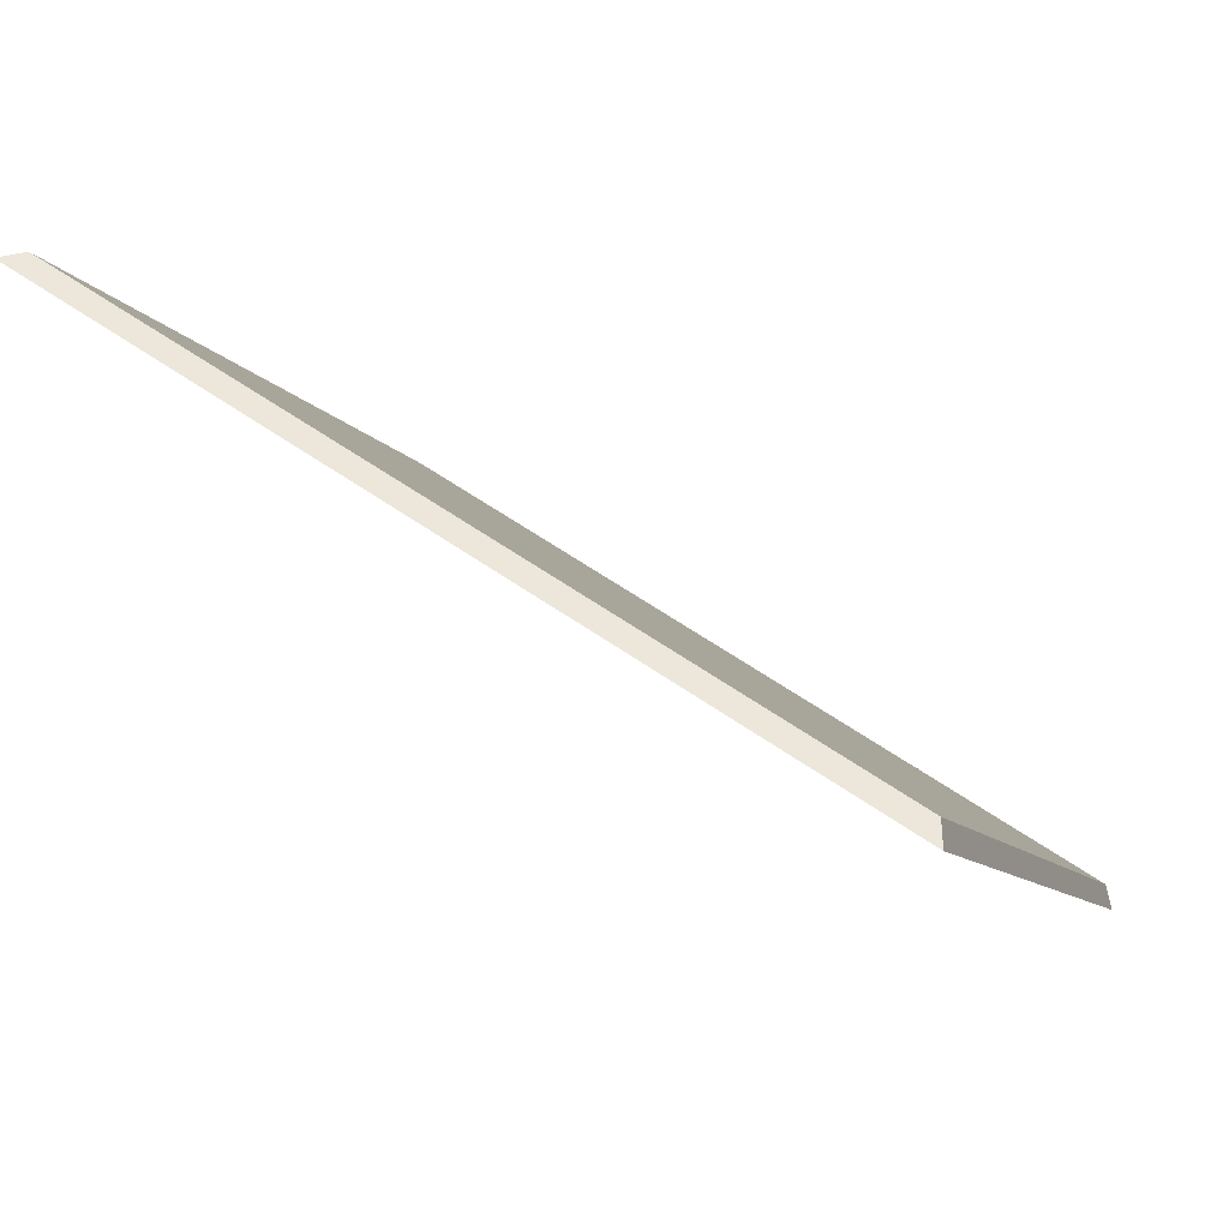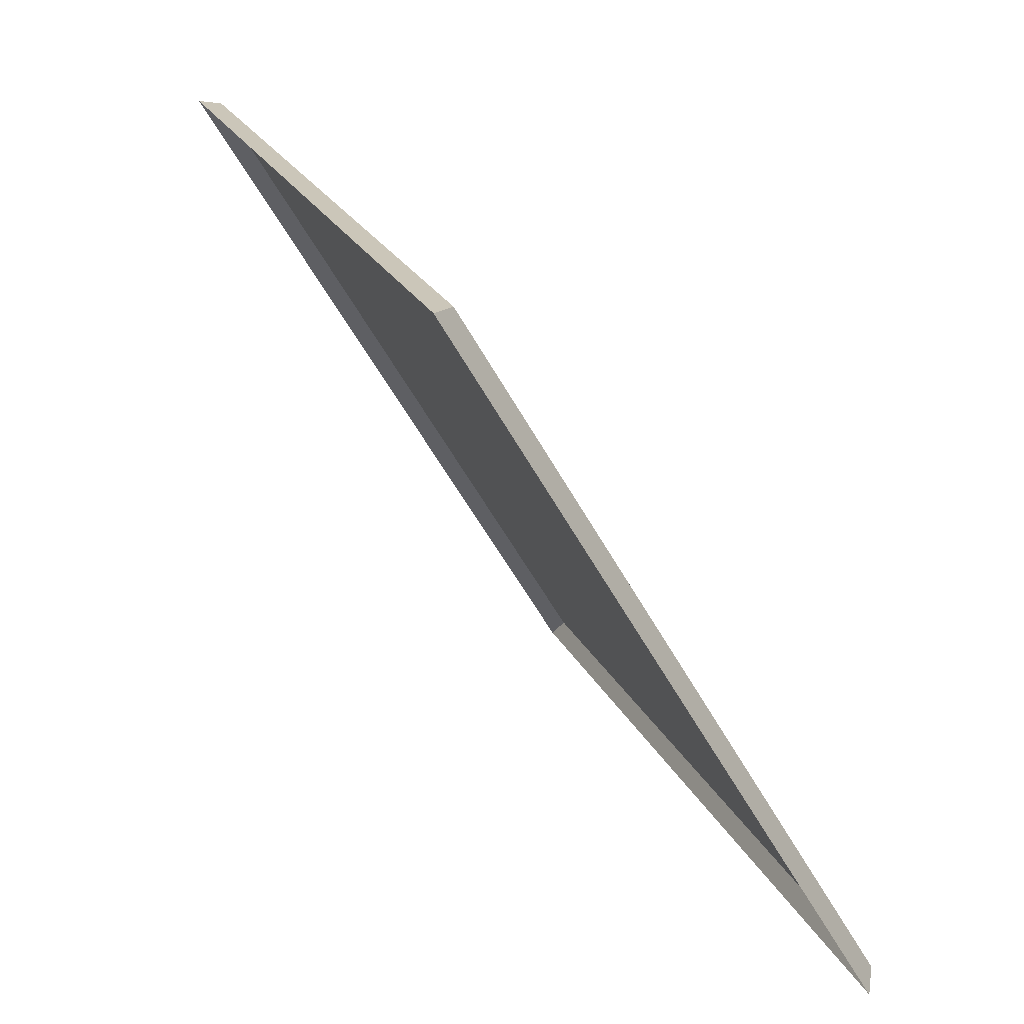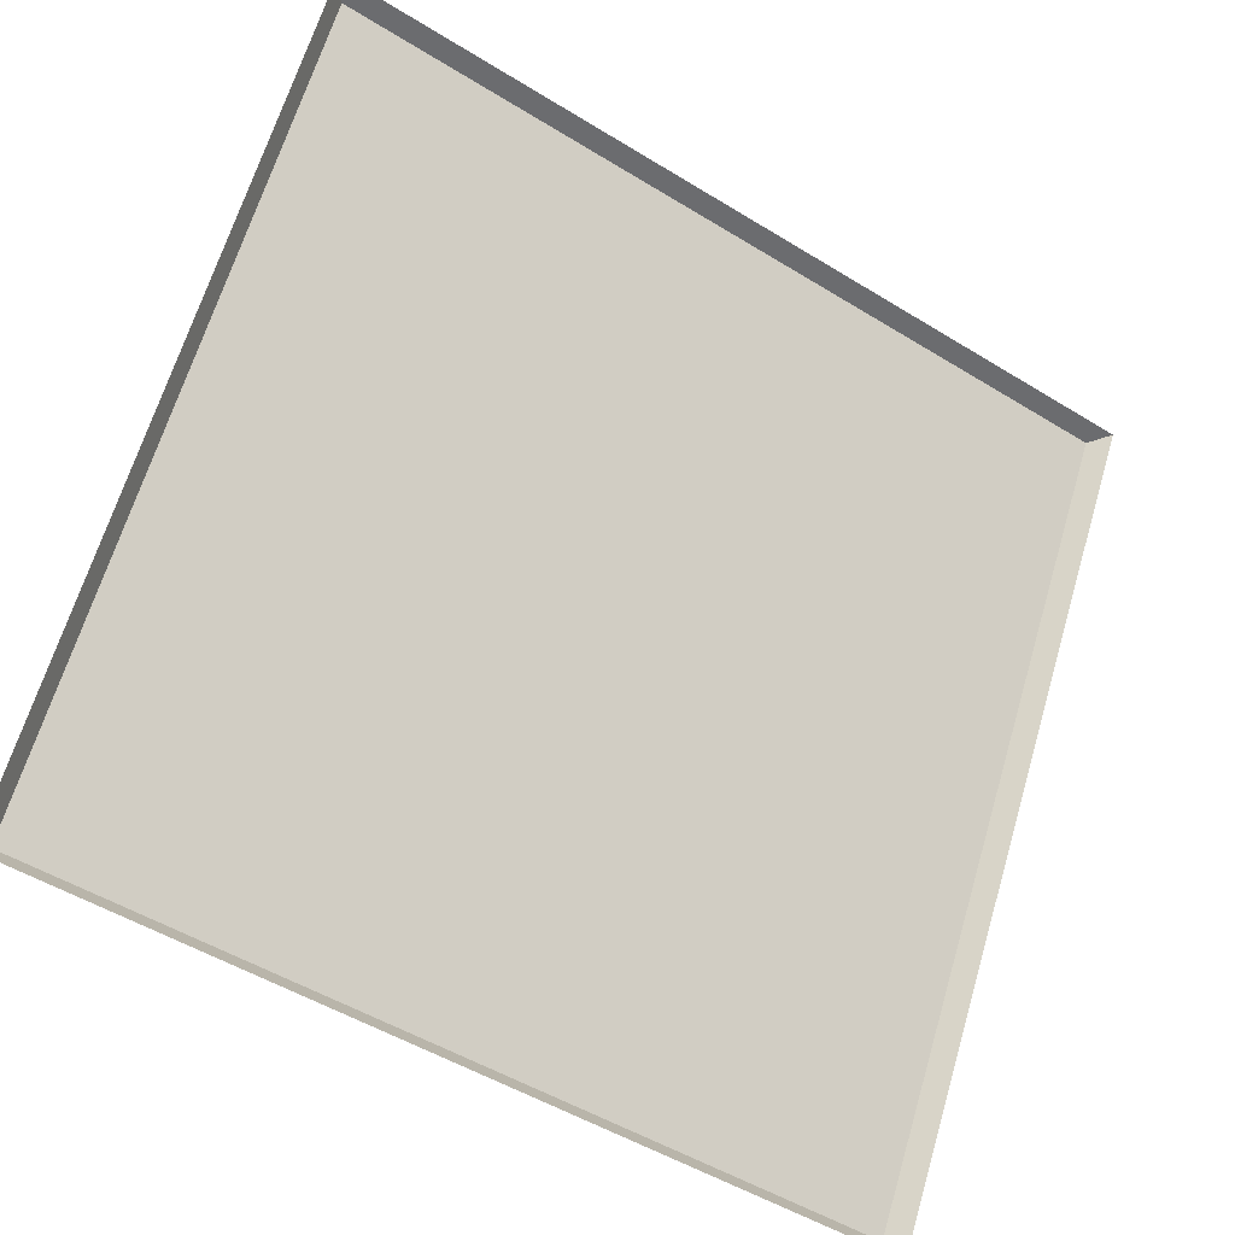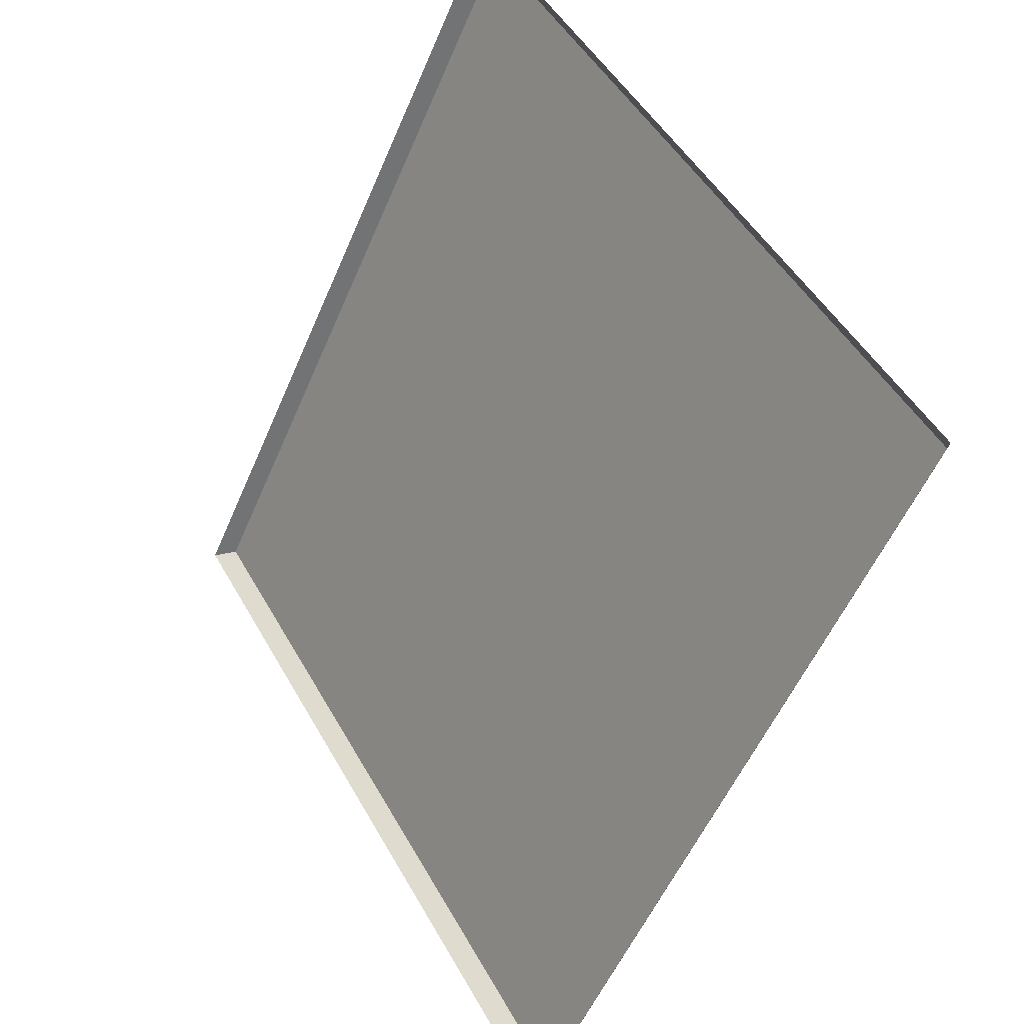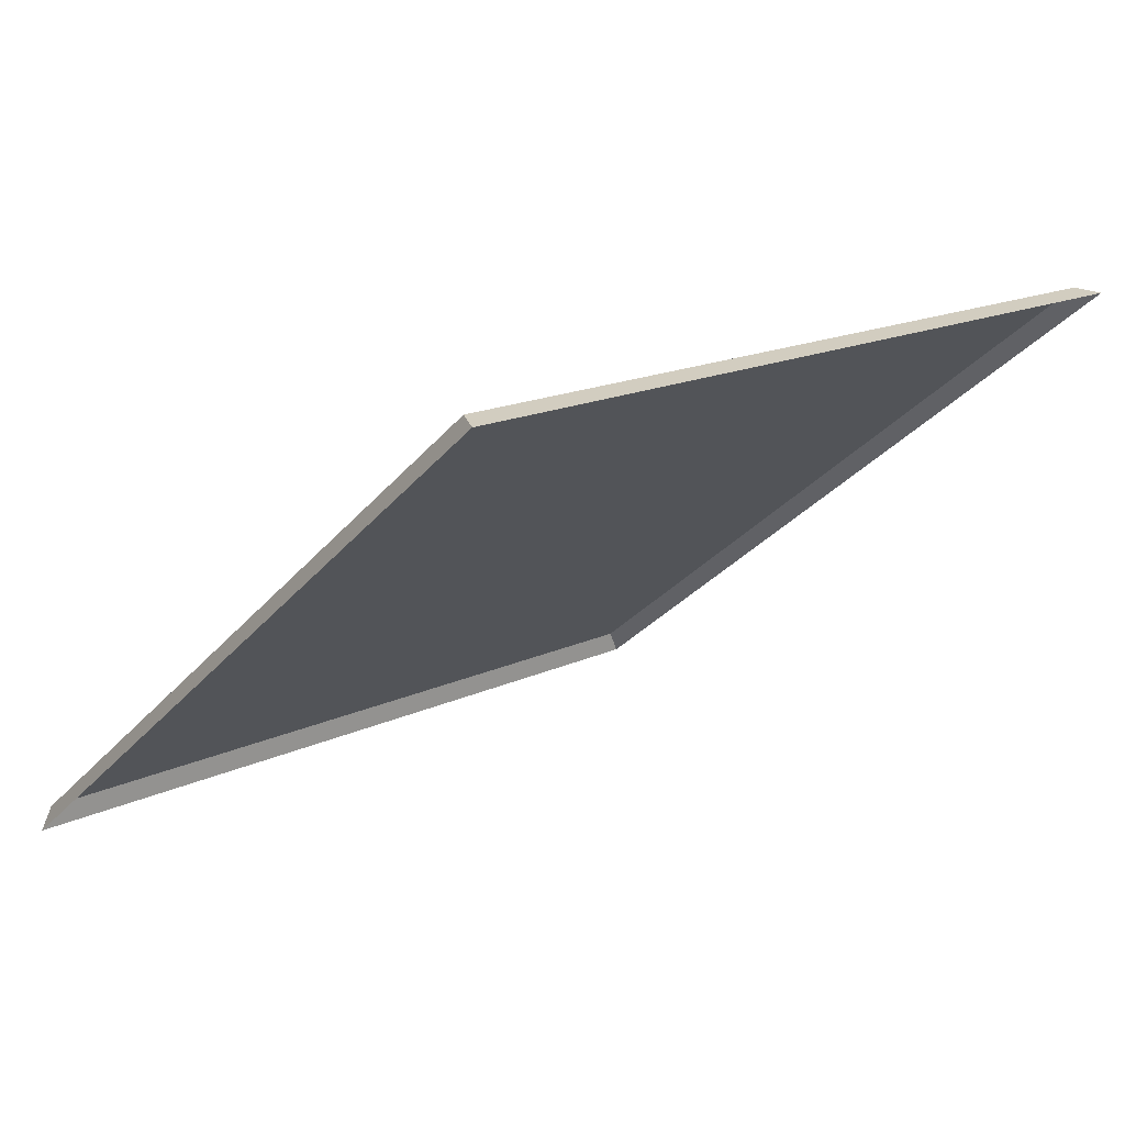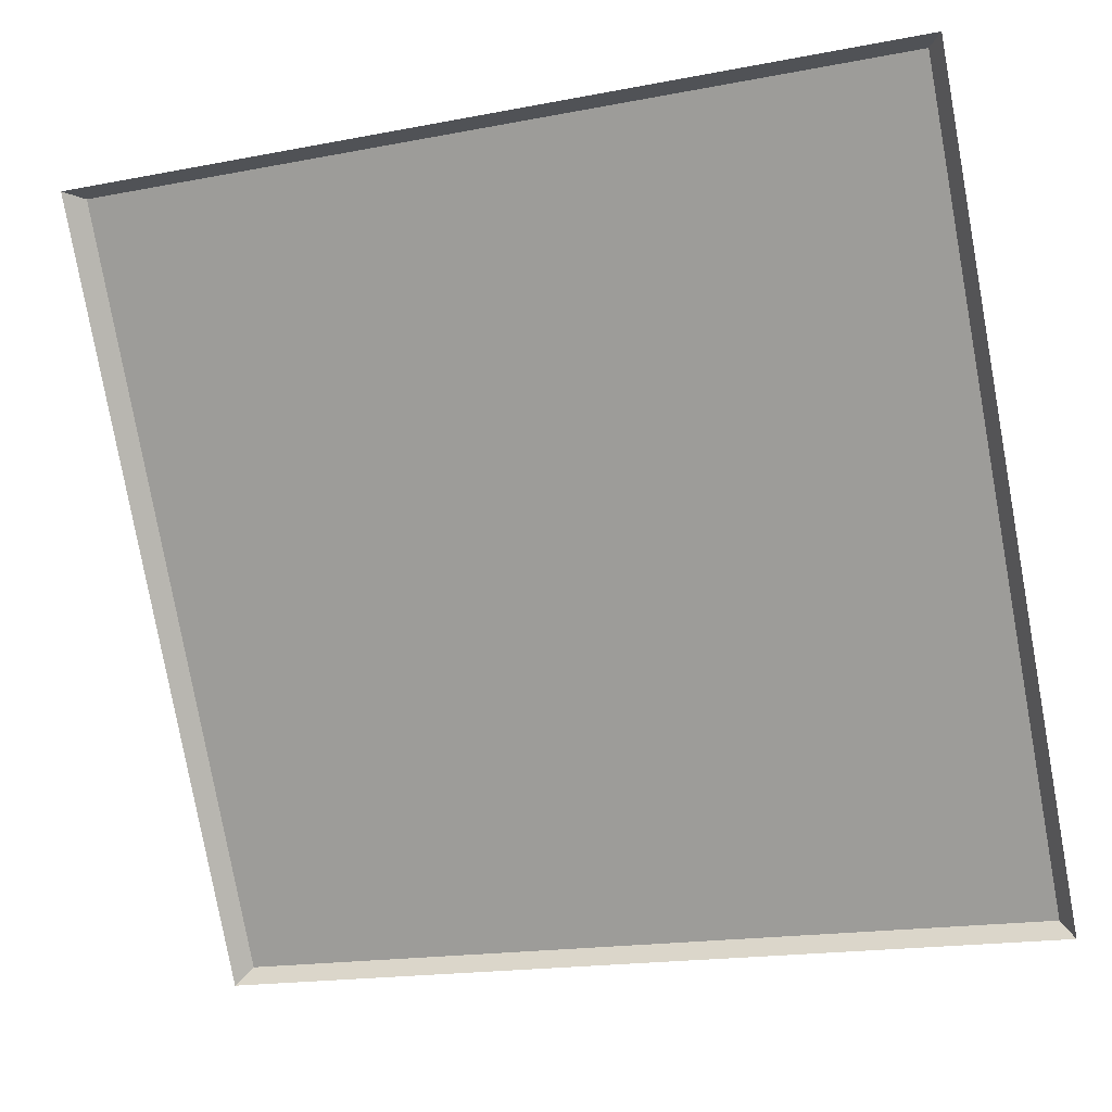
<metadata>
{"format":"obj","ext":"obj","renderer":"f3d","projection":"perspective","resolution":1024,"background":"white","views":[{"elev":55.6,"azim":36.9,"up":"+Z"},{"elev":21.7,"azim":70.7,"up":"+Z"},{"elev":-50.8,"azim":-33.9,"up":"+Z"},{"elev":-55.0,"azim":67.1,"up":"+Z"},{"elev":-31.0,"azim":57.5,"up":"+Y"},{"elev":-17.9,"azim":20.6,"up":"+Z"}]}
</metadata>
<code>
g ShadowCollision
v -5.028 1.865 -3.274
v -4.843 2.067 -3.209
v -4.843 0.1638 -3.719e-05
v -5.028 -0.08556 0.01407
v -5.028 2.847 -4.93
v -4.843 3.025 -4.824
v -4.843 4.93 -8.035
v -5.028 4.823 -8.261
v 4.843 3.025 -4.824
v 4.843 4.93 -8.035
v 5.028 4.823 -8.261
v 5.028 2.847 -4.93
v 5.028 1.885 -3.308
v 4.843 2.066 -3.206
v 5.028 -0.08555 0.01416
v 4.843 0.1638 3.91e-05
v 5.028 4.823 -8.261
v 4.843 4.93 -8.035
v -4.843 4.93 -8.035
v -5.028 4.823 -8.261
v -5.028 -0.08556 0.01407
v -4.843 0.1638 -3.719e-05
v 4.843 0.1638 3.91e-05
v 5.028 -0.08555 0.01416
v 4.843 2.066 -3.206
v -4.843 2.067 -3.209
v -4.843 3.025 -4.824
v 4.843 3.025 -4.824
v -4.843 3.025 -4.824
v -4.843 4.93 -8.035
v 4.843 4.93 -8.035
v 4.843 3.025 -4.824
v -4.843 0.1638 -3.719e-05
v -4.843 2.067 -3.209
v 4.843 2.066 -3.206
v 4.843 0.1638 3.91e-05
g ShadowCollision_0
f 3 2 1
f 4 3 1
f 1 2 5
f 2 6 5
f 5 6 7
f 8 5 7
f 11 10 9
f 12 11 9
f 12 9 13
f 9 14 13
f 13 14 15
f 14 16 15
f 19 18 17
f 20 19 17
f 23 22 21
f 24 23 21
f 27 26 25
f 28 27 25
f 31 30 29
f 32 31 29
f 35 34 33
f 36 35 33

</code>
